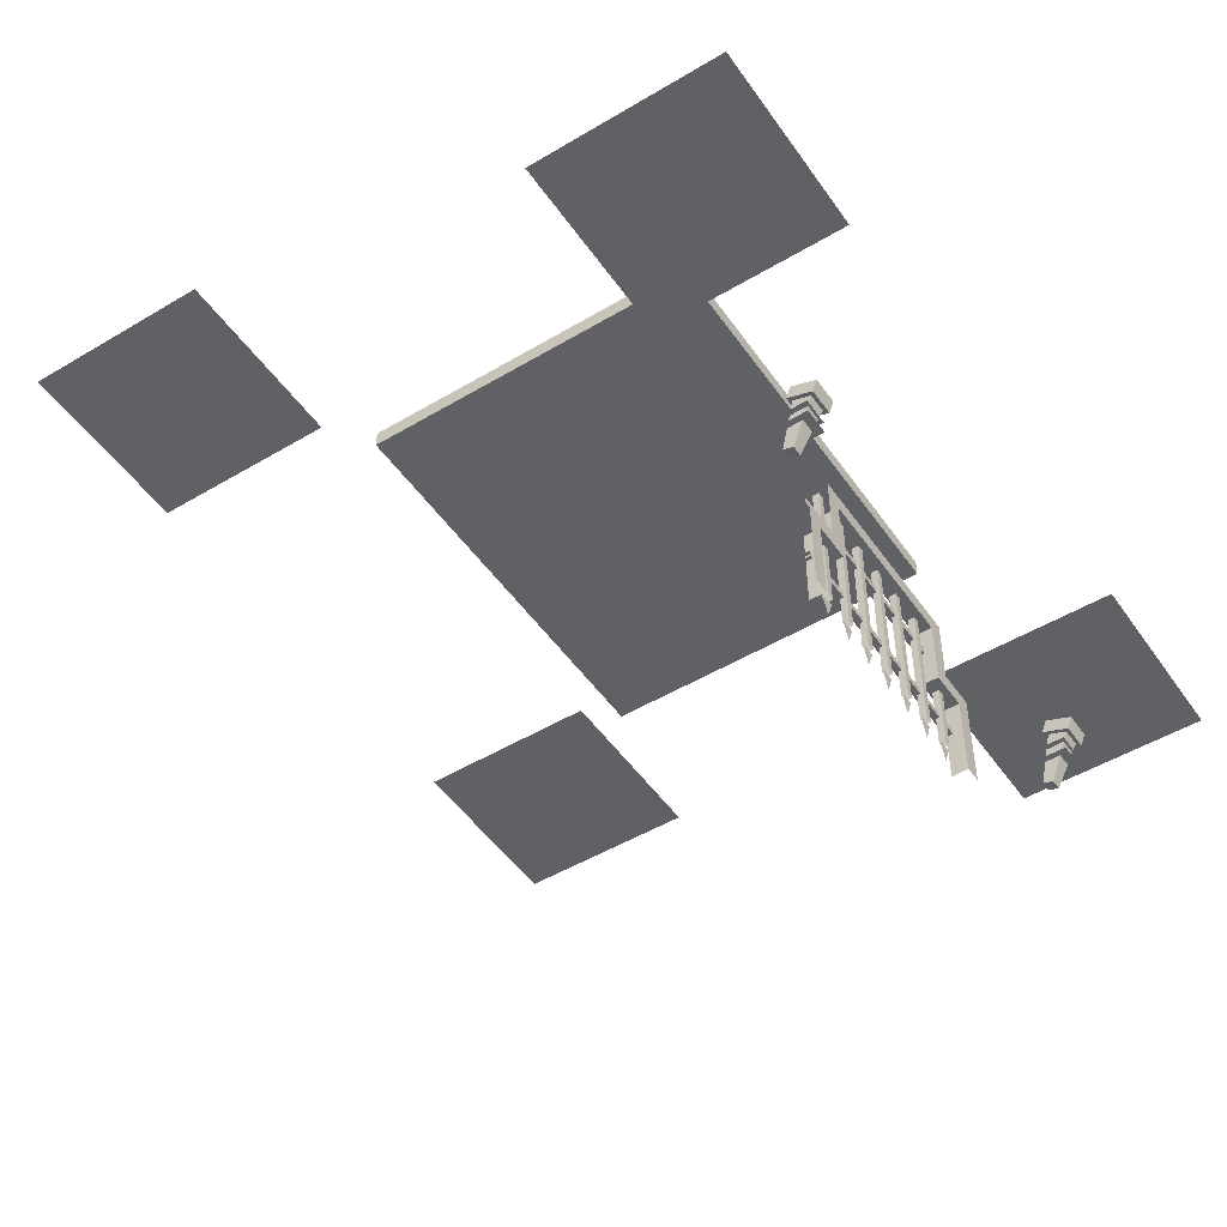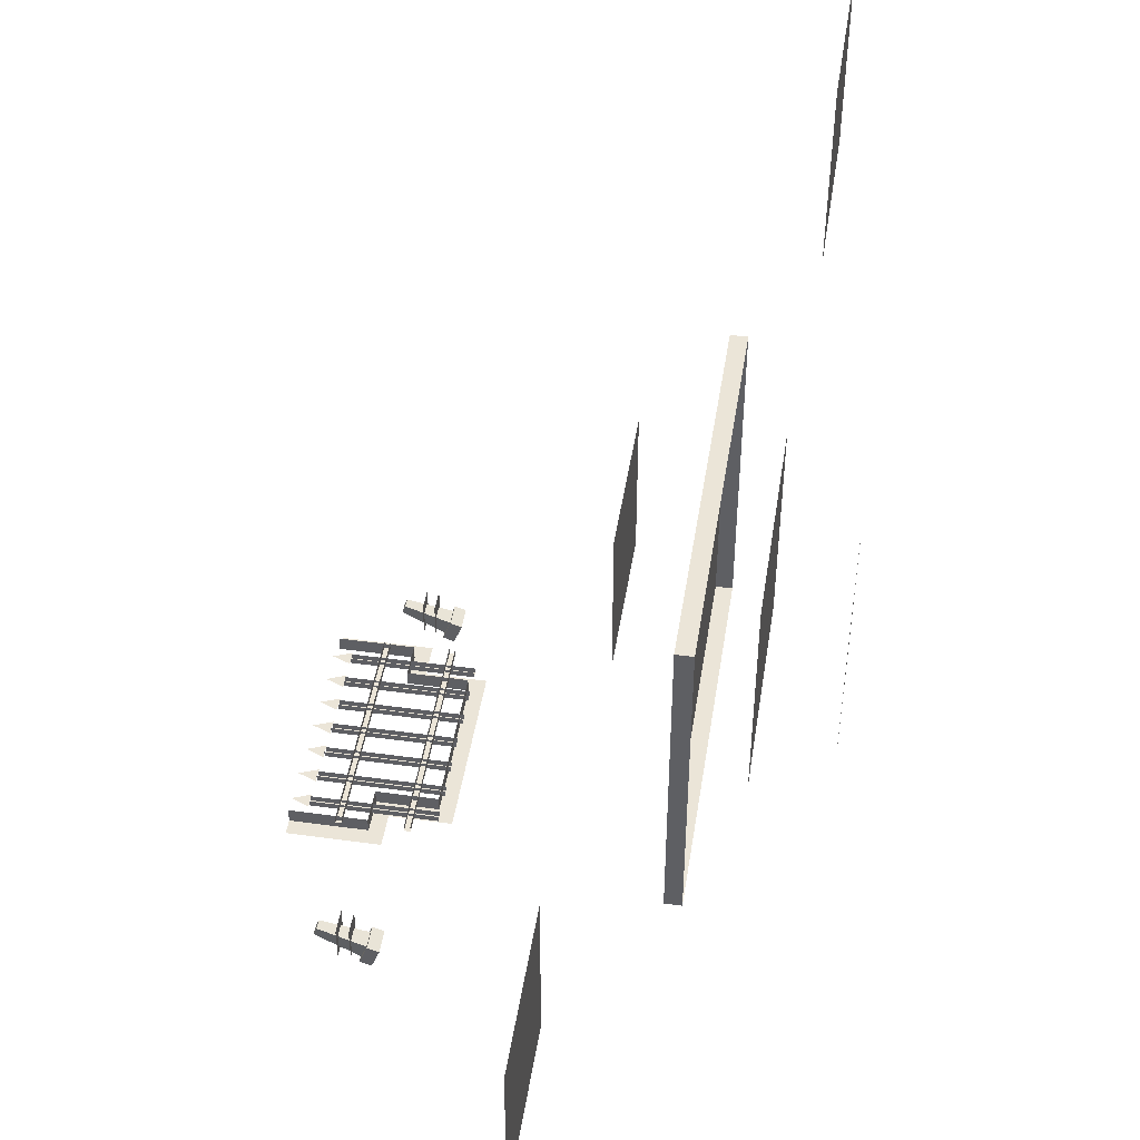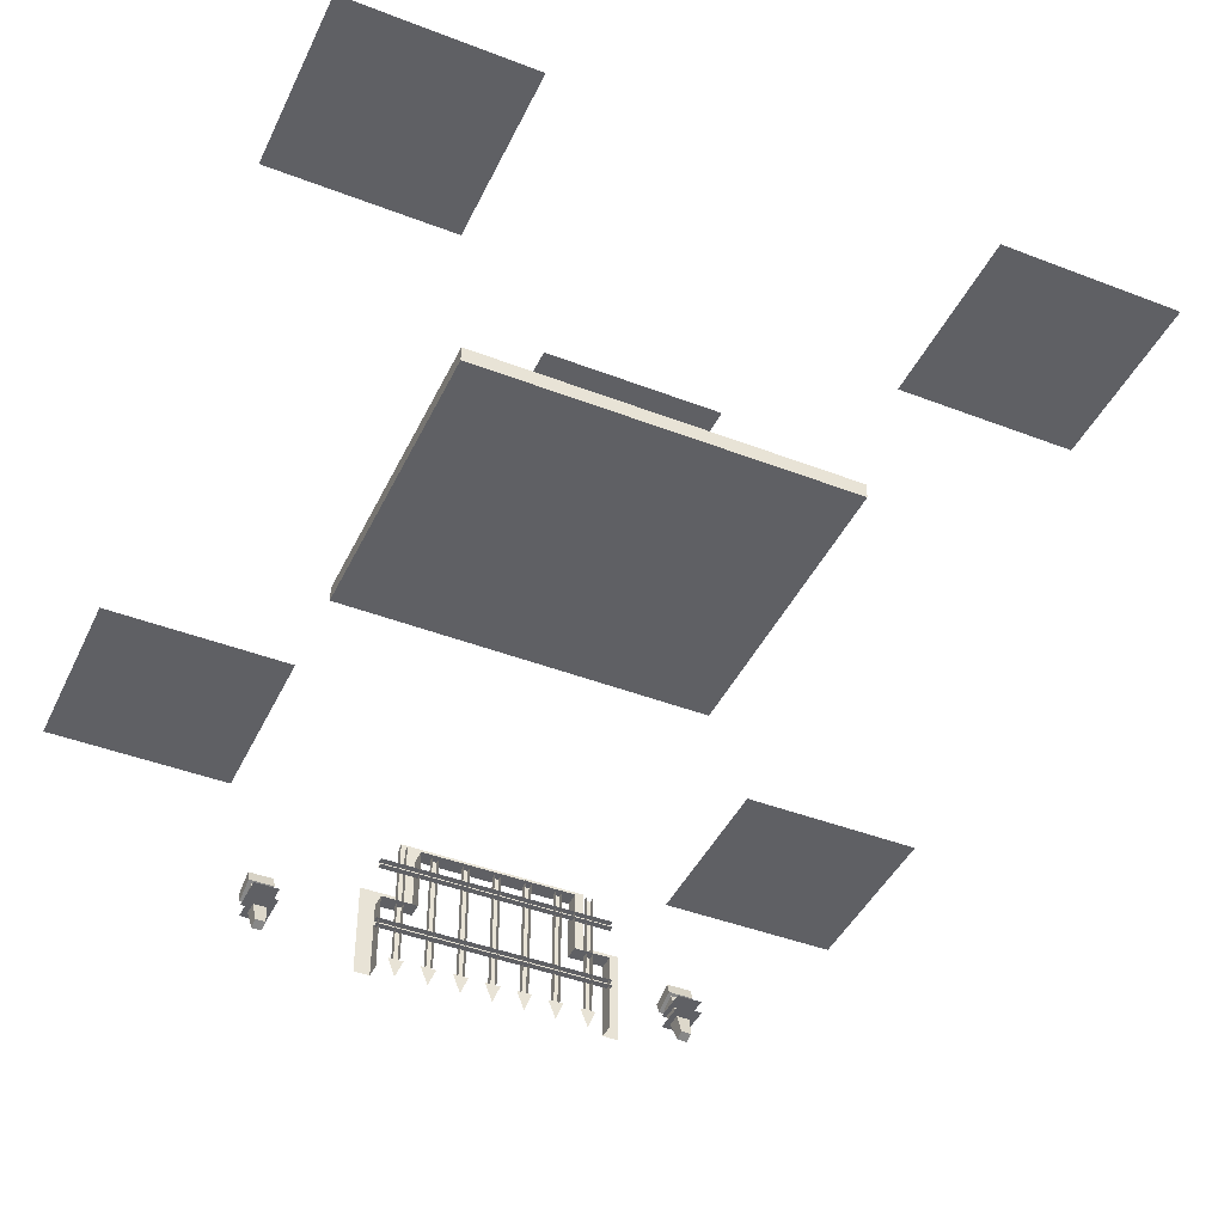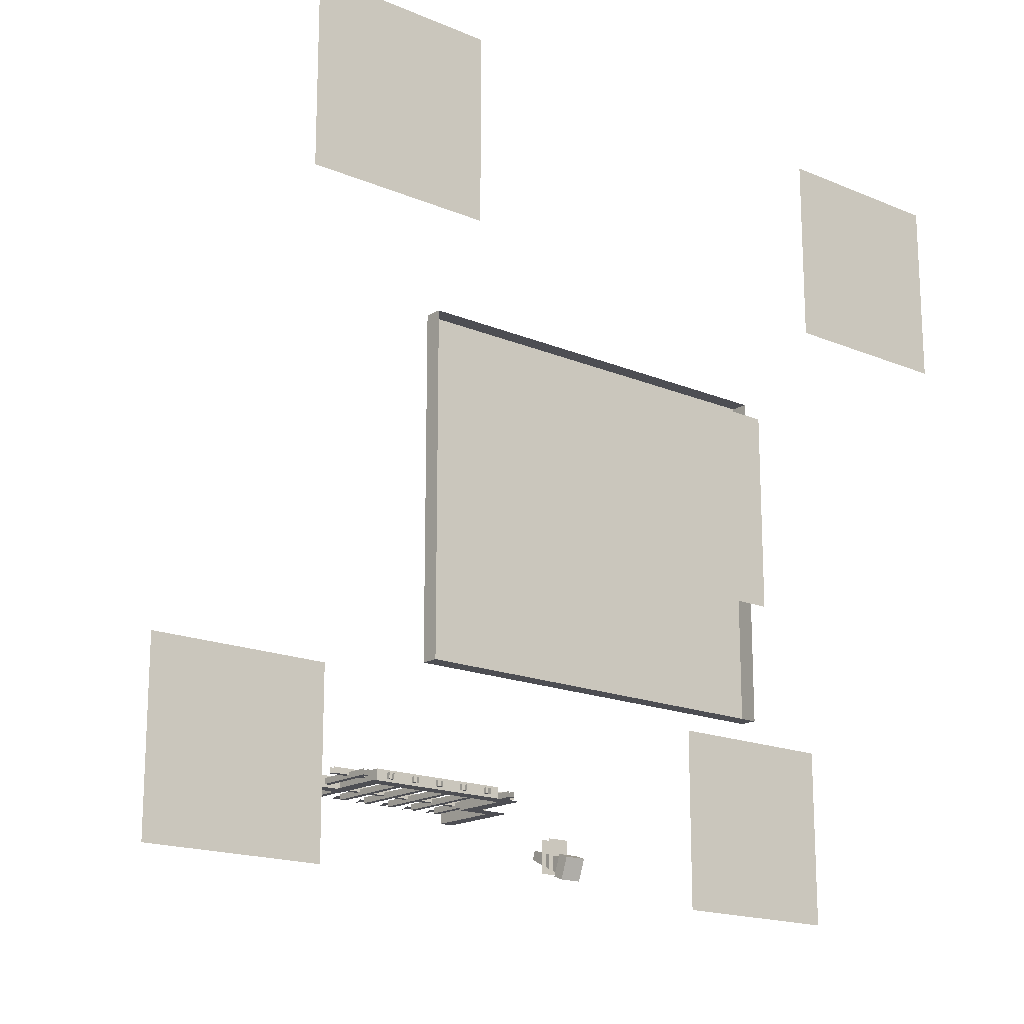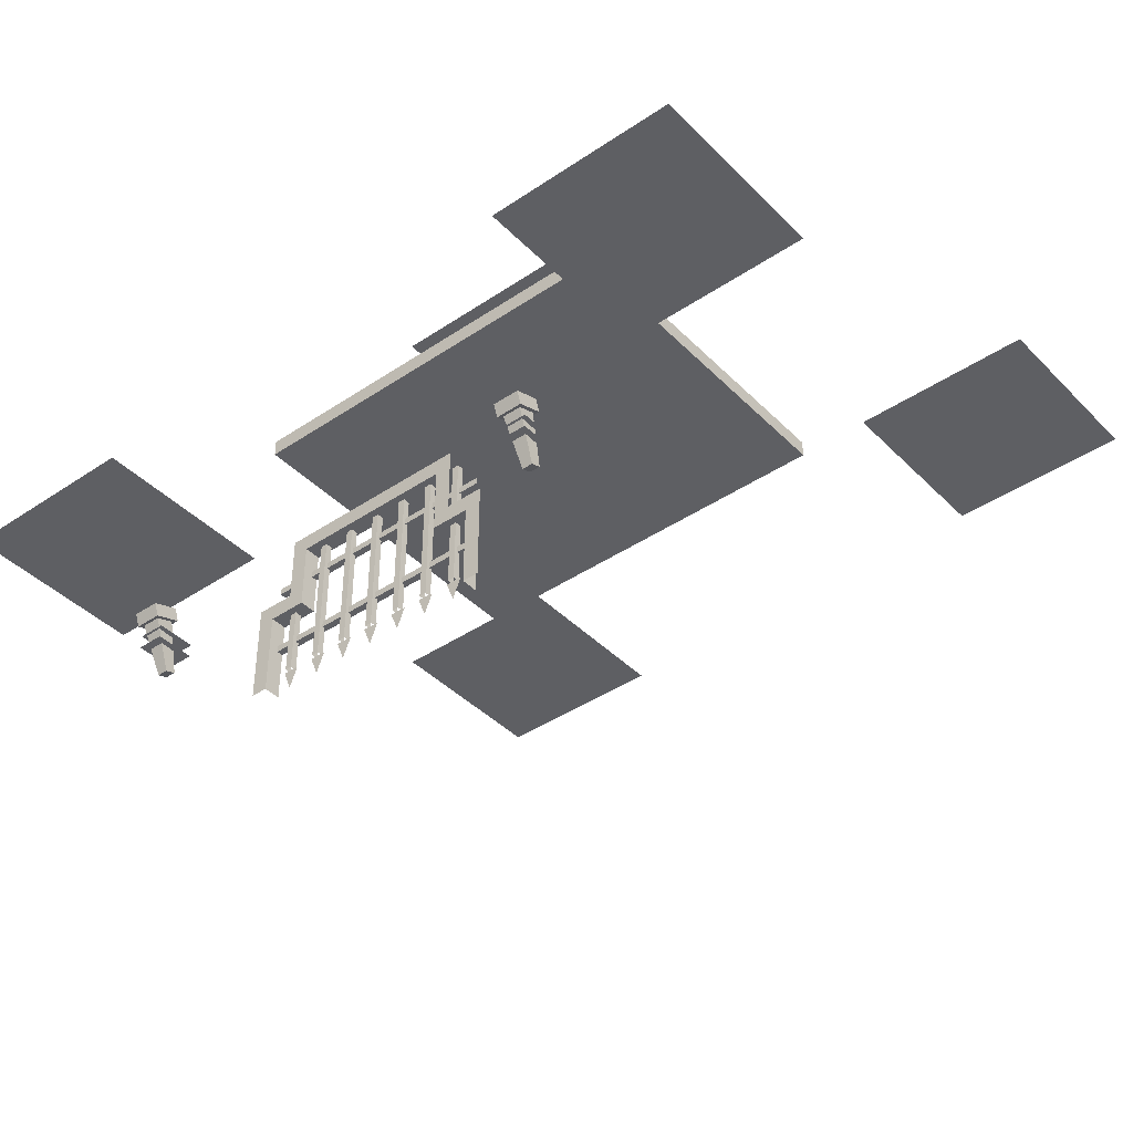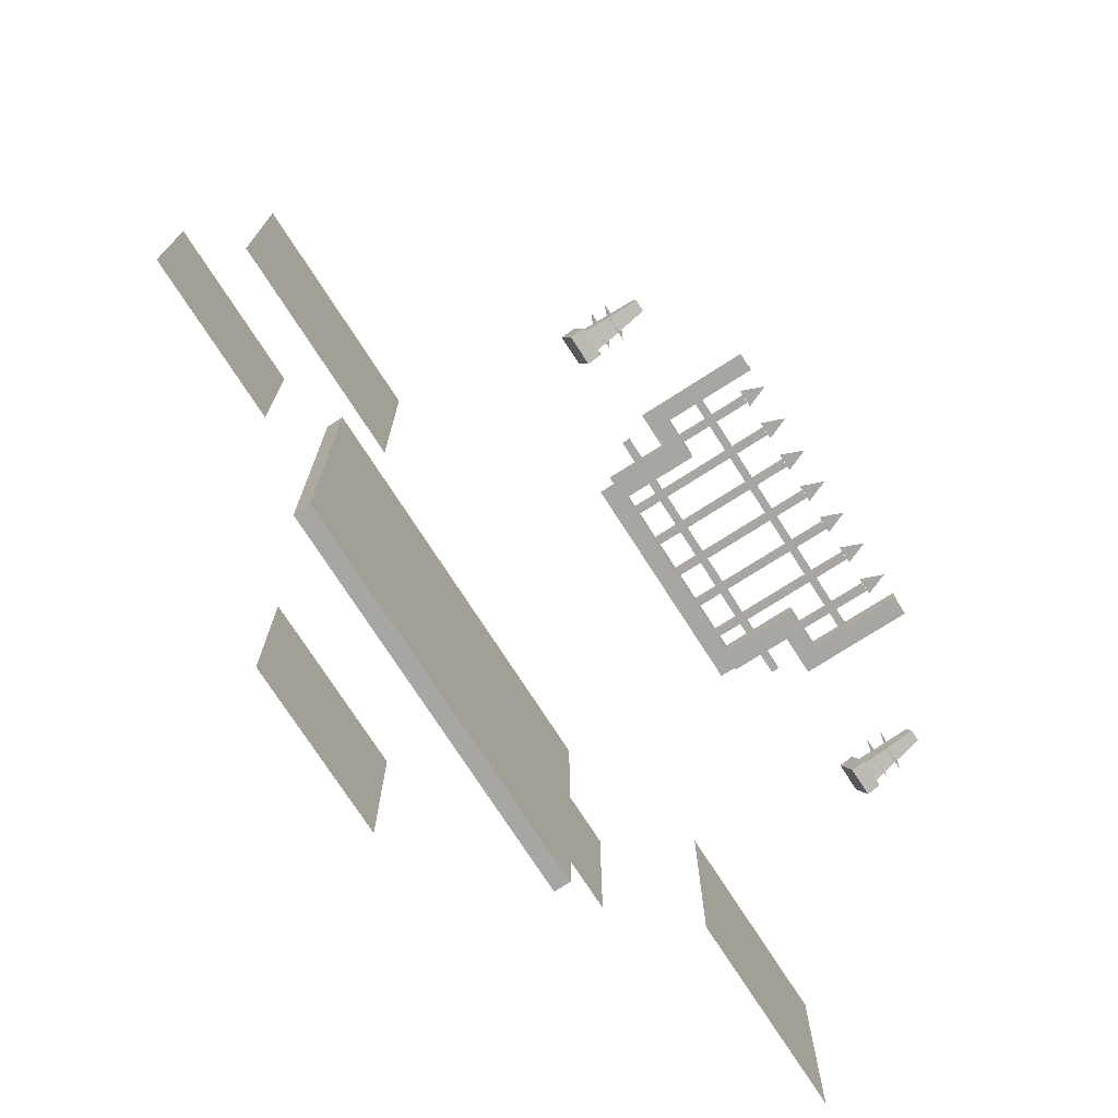
<metadata>
{"format":"obj","ext":"obj","renderer":"f3d","projection":"perspective","resolution":1024,"background":"white","views":[{"elev":-49.0,"azim":-56.5,"up":"+Z"},{"elev":45.7,"azim":-81.1,"up":"+Y"},{"elev":-43.6,"azim":155.6,"up":"+Z"},{"elev":-17.3,"azim":-40.0,"up":"+Y"},{"elev":-40.5,"azim":39.5,"up":"+Z"},{"elev":-74.3,"azim":122.7,"up":"+Y"}]}
</metadata>
<code>
g fort_stronghold_Add_003
v -2.701 24.88 3.503
v 2.701 25.02 3.503
v 2.701 24.88 3.503
v -2.701 25.02 3.503
v -2.701 24.88 3.358
v 2.701 25.02 3.358
v -2.701 25.02 3.358
v 2.701 24.88 3.358
v -0.7944 24.81 4.055
v -0.65 24.8 1.129
v -0.7944 24.8 1.129
v -0.65 24.81 4.055
v -1.372 24.95 1.112
v -1.372 24.81 4.056
v -1.372 24.95 4.056
v -1.372 24.8 1.112
v -1.517 24.8 1.112
v -1.372 24.81 4.056
v -1.372 24.8 1.112
v -1.517 24.81 4.056
v -1.517 24.95 4.056
v -1.517 24.8 1.112
v -1.517 24.95 1.112
v -1.517 24.81 4.056
v -0.7944 24.81 4.055
v -0.7944 24.95 1.129
v -0.7944 24.95 4.055
v -0.7944 24.8 1.129
v -0.65 24.95 4.055
v -0.65 24.8 1.129
v -0.65 24.81 4.055
v -0.65 24.95 1.129
v -0.07222 24.95 4.054
v -0.07222 24.8 1.124
v -0.07222 24.95 1.124
v -0.07222 24.81 4.054
v 0.07222 24.8 1.124
v -0.07222 24.81 4.054
v 0.07222 24.81 4.054
v -0.07222 24.8 1.124
v 0.07222 24.95 4.054
v 0.07222 24.8 1.124
v 0.07222 24.81 4.054
v 0.07222 24.95 1.124
v 0.65 24.81 4.055
v 0.65 24.95 1.129
v 0.65 24.95 4.055
v 0.65 24.8 1.129
v 0.7944 24.8 1.129
v 0.65 24.81 4.055
v 0.7944 24.81 4.055
v 0.65 24.8 1.129
v 0.7944 24.95 4.055
v 0.7944 24.8 1.129
v 0.7944 24.81 4.055
v 0.7944 24.95 1.129
v 1.372 24.95 1.112
v 1.372 24.81 4.056
v 1.372 24.8 1.112
v 1.372 24.95 4.056
v 1.517 24.8 1.112
v 1.372 24.81 4.056
v 1.517 24.81 4.056
v 1.372 24.8 1.112
v 1.517 24.95 4.056
v 1.517 24.8 1.112
v 1.517 24.81 4.056
v 1.517 24.95 1.112
v -2.701 24.88 3.358
v 2.701 24.88 3.503
v 2.701 24.88 3.358
v -2.701 24.88 3.503
v -1.268 24.89 1.112
v -1.444 24.89 0.6741
v -1.621 24.89 1.112
v -0.5458 24.89 1.129
v -0.7222 24.89 0.6903
v -0.8986 24.89 1.129
v 0.1764 24.89 1.124
v 1.084e-16 24.89 0.6852
v -0.1764 24.89 1.124
v 0.8986 24.89 1.129
v 0.7222 24.89 0.6903
v 0.5458 24.89 1.129
v 1.621 24.89 1.112
v 1.444 24.89 0.6741
v 1.268 24.89 1.112
v 2.103 24.95 1.112
v 2.103 24.81 4.056
v 2.103 24.8 1.112
v 2.103 24.95 4.056
v 2.247 24.8 1.112
v 2.103 24.81 4.056
v 2.247 24.81 4.056
v 2.103 24.8 1.112
v 2.247 24.95 4.056
v 2.247 24.8 1.112
v 2.247 24.81 4.056
v 2.247 24.95 1.112
v 2.351 24.89 1.112
v 2.175 24.89 0.6741
v 1.998 24.89 1.112
v -2.113 24.95 1.112
v -2.113 24.81 4.056
v -2.113 24.95 4.056
v -2.113 24.8 1.112
v -2.257 24.8 1.112
v -2.113 24.81 4.056
v -2.113 24.8 1.112
v -2.257 24.81 4.056
v -2.257 24.95 4.056
v -2.257 24.8 1.112
v -2.257 24.95 1.112
v -2.257 24.81 4.056
v -2.009 24.89 1.112
v -2.185 24.89 0.6741
v -2.361 24.89 1.112
v -2.701 24.88 1.95
v 2.701 25.02 1.95
v 2.701 24.88 1.95
v -2.701 25.02 1.95
v -2.701 24.88 1.806
v 2.701 25.02 1.806
v -2.701 25.02 1.806
v 2.701 24.88 1.806
v -2.701 24.88 1.806
v 2.701 24.88 1.95
v 2.701 24.88 1.806
v -2.701 24.88 1.95
v -4.694 26.07 9.389
v 4.694 33.83 9.389
v -4.694 33.83 9.389
v 4.694 26.07 9.389
v 4.694 26.07 9.389
v -4.694 26.07 9.786
v 4.694 26.07 9.786
v -4.694 26.07 9.389
v 4.694 33.83 9.389
v 4.694 26.07 9.786
v 4.694 33.83 9.786
v 4.694 26.07 9.389
v -4.694 33.83 9.389
v 4.694 33.83 9.786
v -4.694 33.83 9.786
v 4.694 33.83 9.389
v -4.694 26.07 9.389
v -4.694 33.83 9.786
v -4.694 26.07 9.786
v -4.694 33.83 9.389
v 4.795 23.84 1.761
v 5.113 23.36 2.818
v 5.027 23.84 1.761
v 4.709 23.36 2.818
v 4.795 24.05 1.84
v 5.113 23.74 2.956
v 4.709 23.74 2.956
v 5.027 24.05 1.84
v 4.795 24.05 1.84
v 4.709 23.36 2.818
v 4.795 23.84 1.761
v 4.709 23.74 2.956
v 5.027 23.84 1.761
v 5.113 23.74 2.956
v 5.027 24.05 1.84
v 5.113 23.36 2.818
v 4.795 23.84 1.761
v 5.027 24.05 1.84
v 4.795 24.05 1.84
v 5.027 23.84 1.761
v 5.2 24.26 2.316
v 4.622 23.41 2.316
v 5.2 23.41 2.316
v 4.622 24.26 2.316
v 5.2 23.41 2.605
v 4.622 24.26 2.605
v 5.2 24.26 2.605
v 4.622 23.41 2.605
v 5.2 23.28 2.788
v 4.622 23.82 2.986
v 4.622 23.28 2.788
v 5.2 23.82 2.986
v 4.622 23.82 2.986
v 4.622 23.18 3.059
v 4.622 23.28 2.788
v 4.622 23.72 3.257
v 4.622 23.18 3.059
v 5.2 23.28 2.788
v 4.622 23.28 2.788
v 5.2 23.18 3.059
v 5.2 23.82 2.986
v 4.622 23.72 3.257
v 4.622 23.82 2.986
v 5.2 23.72 3.257
v 5.2 23.82 2.986
v 5.2 23.18 3.059
v 5.2 23.72 3.257
v 5.2 23.28 2.788
v 5.2 23.18 3.059
v 4.622 23.72 3.257
v 5.2 23.72 3.257
v 4.622 23.18 3.059
v -4.795 23.84 1.761
v -5.113 23.36 2.818
v -4.709 23.36 2.818
v -5.027 23.84 1.761
v -4.795 24.05 1.84
v -5.113 23.74 2.956
v -5.027 24.05 1.84
v -4.709 23.74 2.956
v -4.795 24.05 1.84
v -4.709 23.36 2.818
v -4.709 23.74 2.956
v -4.795 23.84 1.761
v -5.027 23.84 1.761
v -5.113 23.74 2.956
v -5.113 23.36 2.818
v -5.027 24.05 1.84
v -4.795 23.84 1.761
v -5.027 24.05 1.84
v -5.027 23.84 1.761
v -4.795 24.05 1.84
v -5.2 24.26 2.316
v -4.622 23.41 2.316
v -4.622 24.26 2.316
v -5.2 23.41 2.316
v -5.2 23.41 2.605
v -4.622 24.26 2.605
v -4.622 23.41 2.605
v -5.2 24.26 2.605
v -5.2 23.28 2.788
v -4.622 23.82 2.986
v -5.2 23.82 2.986
v -4.622 23.28 2.788
v -4.622 23.82 2.986
v -4.622 23.18 3.059
v -4.622 23.72 3.257
v -4.622 23.28 2.788
v -4.622 23.18 3.059
v -5.2 23.28 2.788
v -5.2 23.18 3.059
v -4.622 23.28 2.788
v -5.2 23.82 2.986
v -4.622 23.72 3.257
v -5.2 23.72 3.257
v -4.622 23.82 2.986
v -5.2 23.82 2.986
v -5.2 23.18 3.059
v -5.2 23.28 2.788
v -5.2 23.72 3.257
v -5.2 23.18 3.059
v -4.622 23.72 3.257
v -4.622 23.18 3.059
v -5.2 23.72 3.257
v 2.635 25.02 2.528
v 1.806 24.66 2.528
v 2.635 24.66 2.528
v 1.806 25.02 2.528
v -1.806 25.02 3.972
v -1.806 24.66 2.528
v -1.806 24.66 3.972
v -1.806 25.02 2.528
v -1.806 25.02 2.528
v -2.635 24.66 2.528
v -1.806 24.66 2.528
v -2.635 25.02 2.528
v -2.635 25.02 2.528
v -2.635 24.66 0.7222
v -2.635 24.66 2.528
v -2.635 25.02 0.7222
v 1.806 24.66 3.972
v 1.806 25.02 2.528
v 1.806 25.02 3.972
v 1.806 24.66 2.528
v 2.635 25.02 2.528
v 2.635 24.66 0.7222
v 2.635 25.02 0.7222
v 2.635 24.66 2.528
v 2.635 24.66 2.528
v 2.996 24.66 0.7222
v 2.635 24.66 0.7222
v 2.996 24.66 2.889
v 1.806 24.66 2.528
v 2.167 24.66 2.889
v 1.806 24.66 3.972
v 2.167 24.66 4.333
v -1.806 24.66 3.972
v -2.167 24.66 4.333
v -1.806 24.66 2.528
v -2.167 24.66 2.889
v -2.635 24.66 2.528
v -2.996 24.66 2.889
v -2.635 24.66 0.7222
v -2.996 24.66 0.7222
v 1.806 25.02 3.972
v -1.806 24.66 3.972
v 1.806 24.66 3.972
v -1.806 25.02 3.972
v -4.694 39.79 11.19
v -9.028 35.46 11.19
v -4.694 35.46 11.19
v -9.028 39.79 11.19
v 2.167 32.12 12.64
v -2.167 27.78 12.64
v 2.167 27.78 12.64
v -2.167 32.12 12.64
v 9.75 39.79 11.19
v 5.417 35.46 11.19
v 9.75 35.46 11.19
v 5.417 39.79 11.19
v 9.75 26.43 6.861
v 5.417 22.09 6.861
v 9.75 22.09 6.861
v 5.417 26.43 6.861
v -9.75 26.43 6.861
v -5.417 22.09 6.861
v -5.417 26.43 6.861
v -9.75 22.09 6.861
g fort_stronghold_Add_003_0
f 3 2 1
f 4 1 2
f 7 6 5
f 8 5 6
f 11 10 9
f 12 9 10
f 15 14 13
f 16 13 14
f 19 18 17
f 20 17 18
f 23 22 21
f 24 21 22
f 27 26 25
f 28 25 26
f 31 30 29
f 32 29 30
f 35 34 33
f 36 33 34
f 39 38 37
f 40 37 38
f 43 42 41
f 44 41 42
f 47 46 45
f 48 45 46
f 51 50 49
f 52 49 50
f 55 54 53
f 56 53 54
f 59 58 57
f 60 57 58
f 63 62 61
f 64 61 62
f 67 66 65
f 68 65 66
f 71 70 69
f 72 69 70
f 75 74 73
f 78 77 76
f 81 80 79
f 84 83 82
f 87 86 85
f 90 89 88
f 91 88 89
f 94 93 92
f 95 92 93
f 98 97 96
f 99 96 97
f 102 101 100
f 105 104 103
f 106 103 104
f 109 108 107
f 110 107 108
f 113 112 111
f 114 111 112
f 117 116 115
f 120 119 118
f 121 118 119
f 124 123 122
f 125 122 123
f 128 127 126
f 129 126 127
g fort_stronghold_Add_003_1
f 132 131 130
f 133 130 131
f 136 135 134
f 137 134 135
f 140 139 138
f 141 138 139
f 144 143 142
f 145 142 143
f 148 147 146
f 149 146 147
f 152 151 150
f 153 150 151
f 156 155 154
f 157 154 155
f 160 159 158
f 161 158 159
f 164 163 162
f 165 162 163
f 168 167 166
f 169 166 167
f 172 171 170
f 173 170 171
f 176 175 174
f 177 174 175
f 180 179 178
f 181 178 179
f 184 183 182
f 185 182 183
f 188 187 186
f 189 186 187
f 192 191 190
f 193 190 191
f 196 195 194
f 197 194 195
f 200 199 198
f 201 198 199
f 204 203 202
f 205 202 203
f 208 207 206
f 209 206 207
f 212 211 210
f 213 210 211
f 216 215 214
f 217 214 215
f 220 219 218
f 221 218 219
f 224 223 222
f 225 222 223
f 228 227 226
f 229 226 227
f 232 231 230
f 233 230 231
f 236 235 234
f 237 234 235
f 240 239 238
f 241 238 239
f 244 243 242
f 245 242 243
f 248 247 246
f 249 246 247
f 252 251 250
f 253 250 251
f 256 255 254
f 257 254 255
f 260 259 258
f 261 258 259
f 264 263 262
f 265 262 263
f 268 267 266
f 269 266 267
f 272 271 270
f 273 270 271
f 276 275 274
f 277 274 275
f 280 279 278
f 281 278 279
f 278 281 282
f 283 282 281
f 282 283 284
f 285 284 283
f 284 285 286
f 287 286 285
f 286 287 288
f 289 288 287
f 288 289 290
f 291 290 289
f 290 291 292
f 293 292 291
f 296 295 294
f 297 294 295
f 300 299 298
f 301 298 299
f 304 303 302
f 305 302 303
f 308 307 306
f 309 306 307
f 312 311 310
f 313 310 311
f 316 315 314
f 317 314 315

</code>
